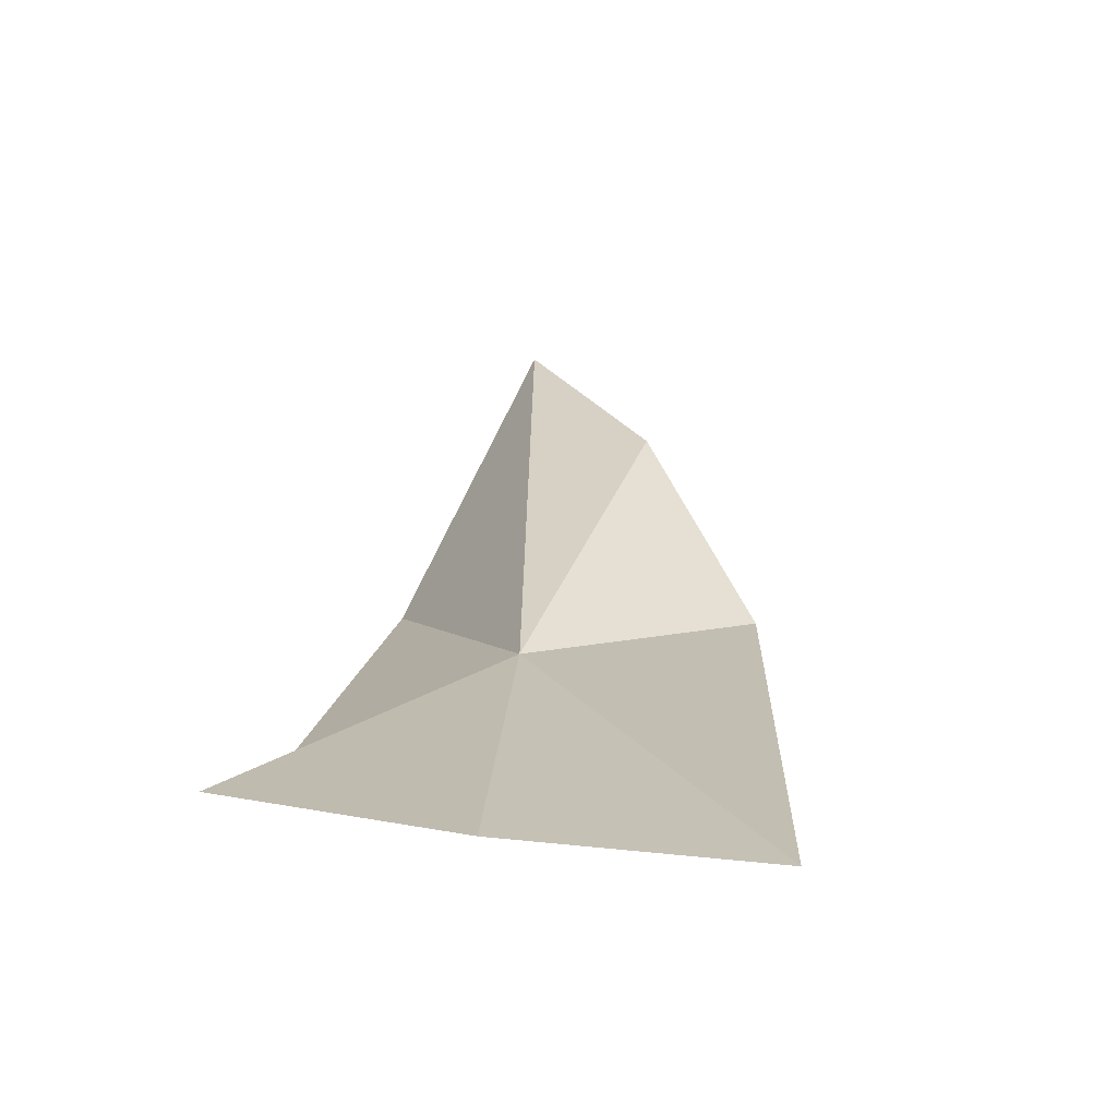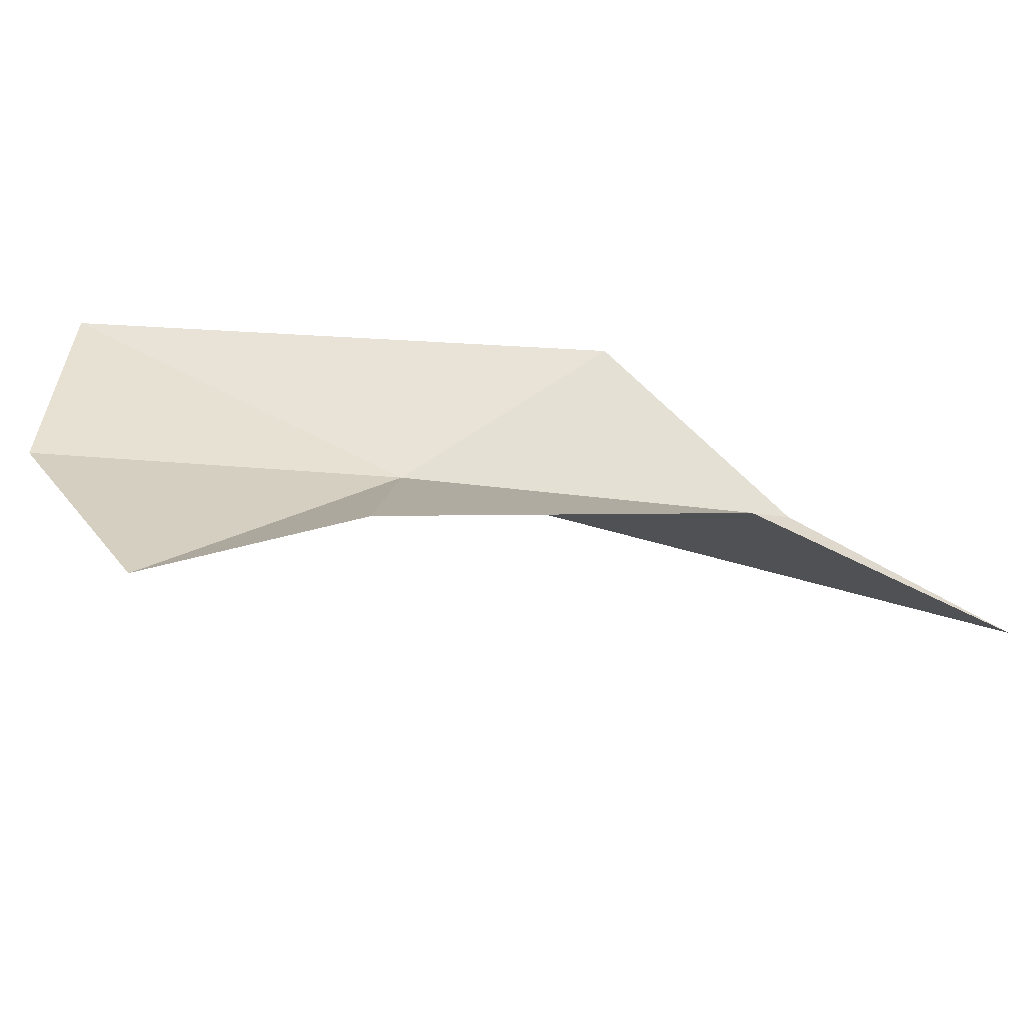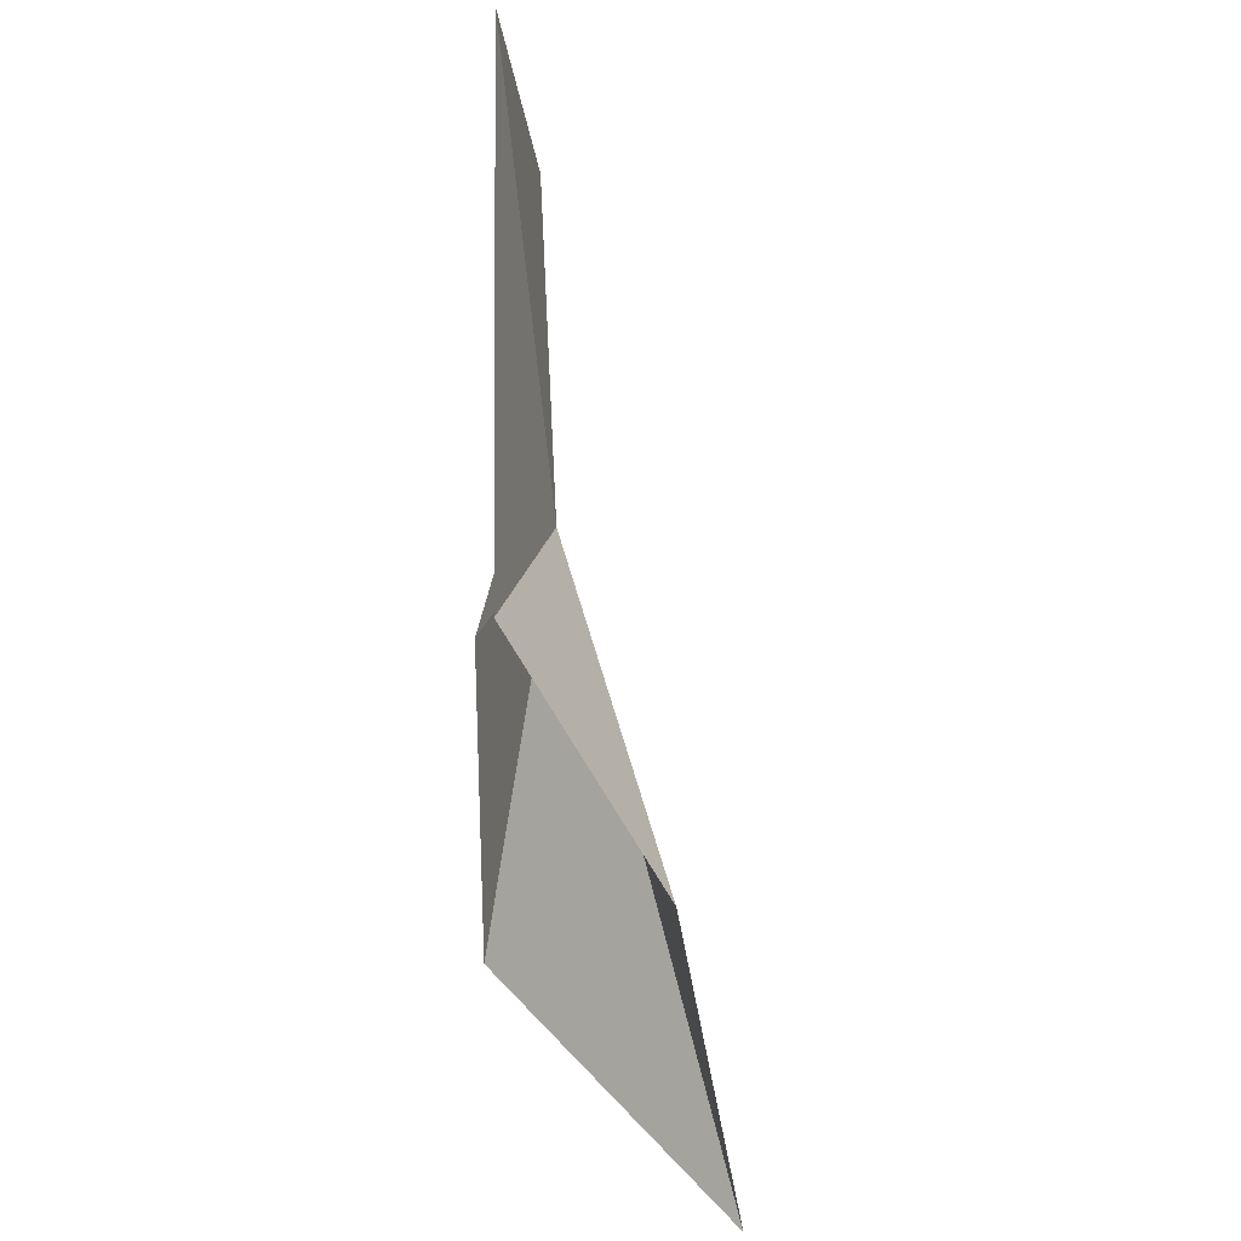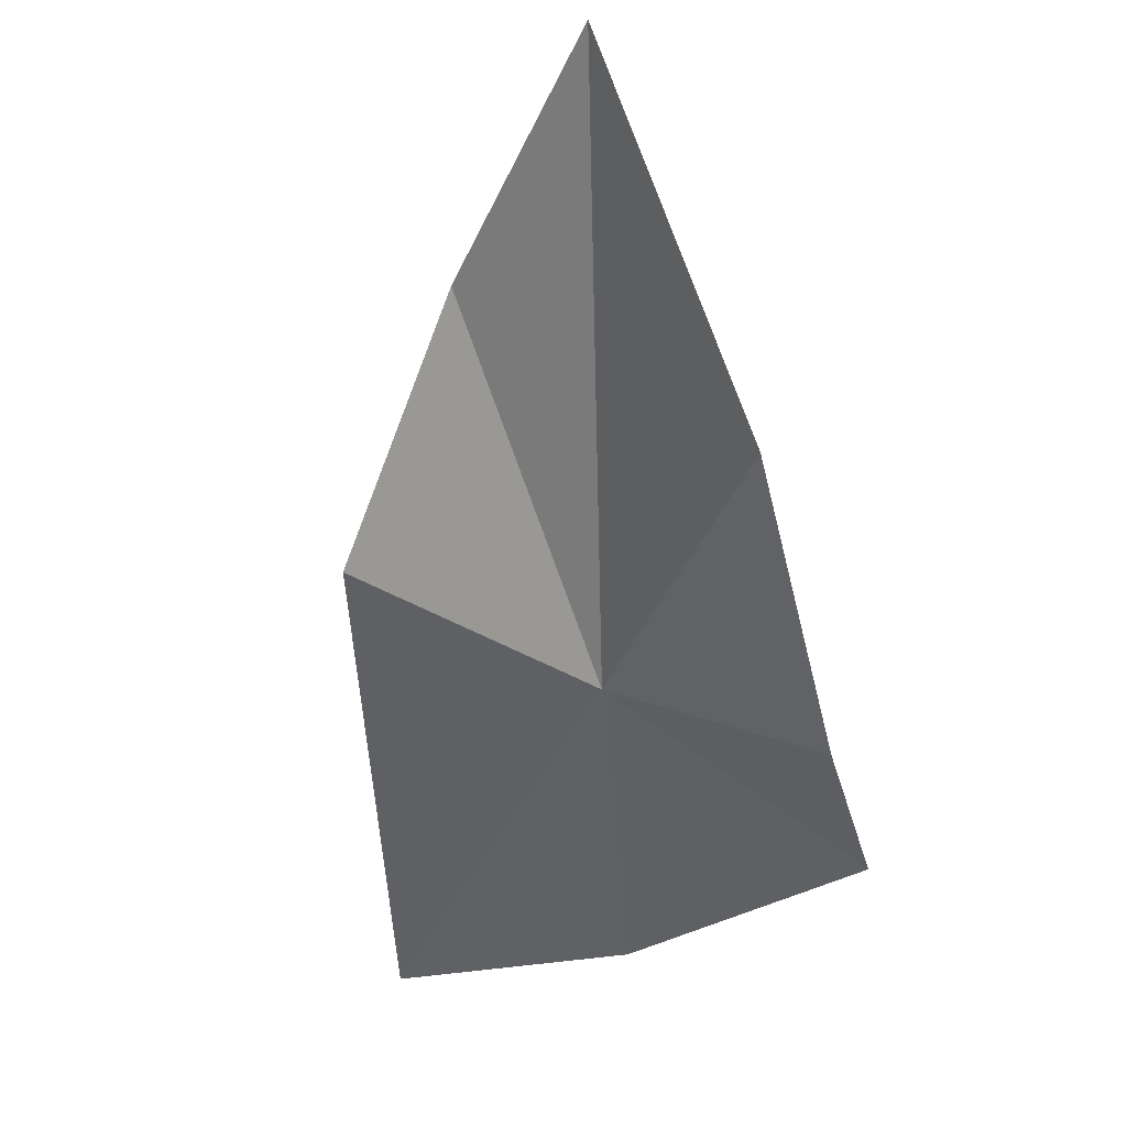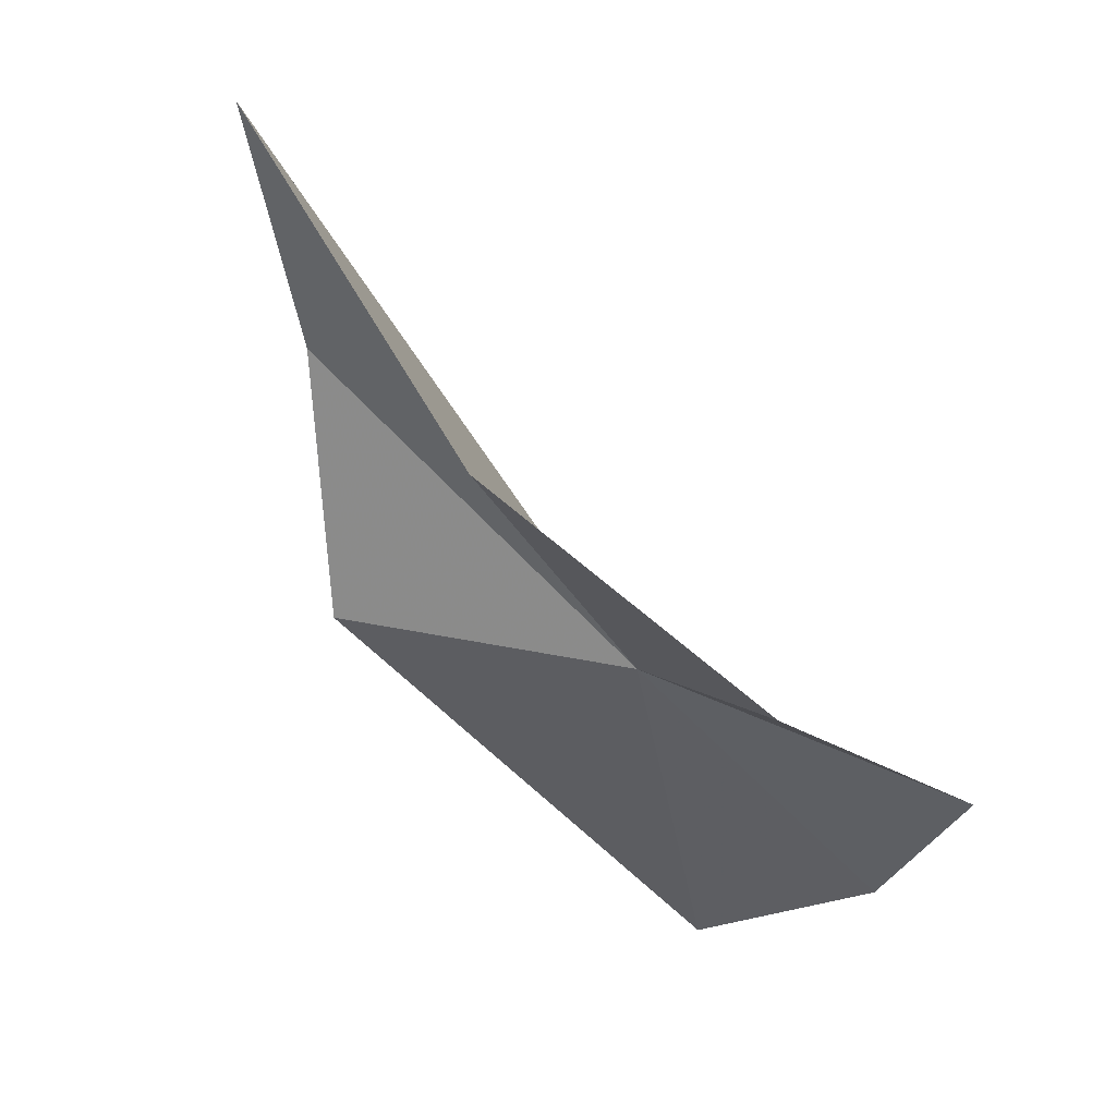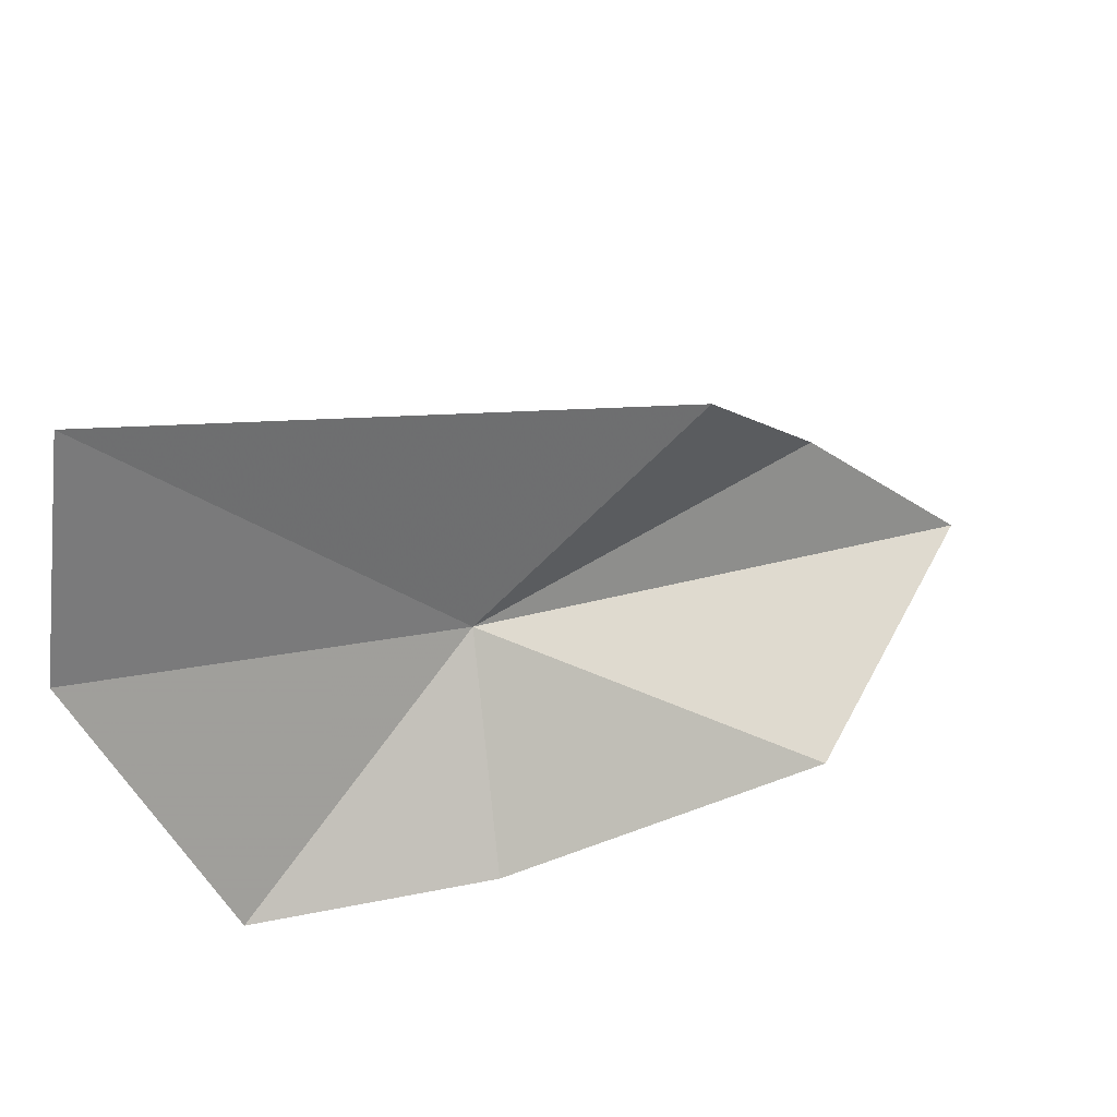
<metadata>
{"format":"obj","ext":"obj","renderer":"f3d","projection":"perspective","resolution":1024,"background":"white","views":[{"elev":-10.0,"azim":-80.0,"up":"+Y"},{"elev":-58.9,"azim":26.7,"up":"+Z"},{"elev":58.1,"azim":115.2,"up":"+Z"},{"elev":-20.4,"azim":101.0,"up":"+Y"},{"elev":-14.1,"azim":141.8,"up":"+Y"},{"elev":-65.5,"azim":0.2,"up":"+Y"}]}
</metadata>
<code>
v 3.622 19.22 17.21
v 3.004 18.89 17.28
v 3.256 18.97 16.8
v 4.212 19.7 17.34
v 4.518 19.95 17.07
v 3.058 18.85 17.7
v 4.008 19.32 17.56
v 3.664 19.07 16.83
v 4.225 19.38 16.87
f 1 2 3
f 1 5 4
f 1 6 2
f 1 4 7
f 1 7 6
f 1 3 8
f 1 8 9
f 1 9 5

</code>
